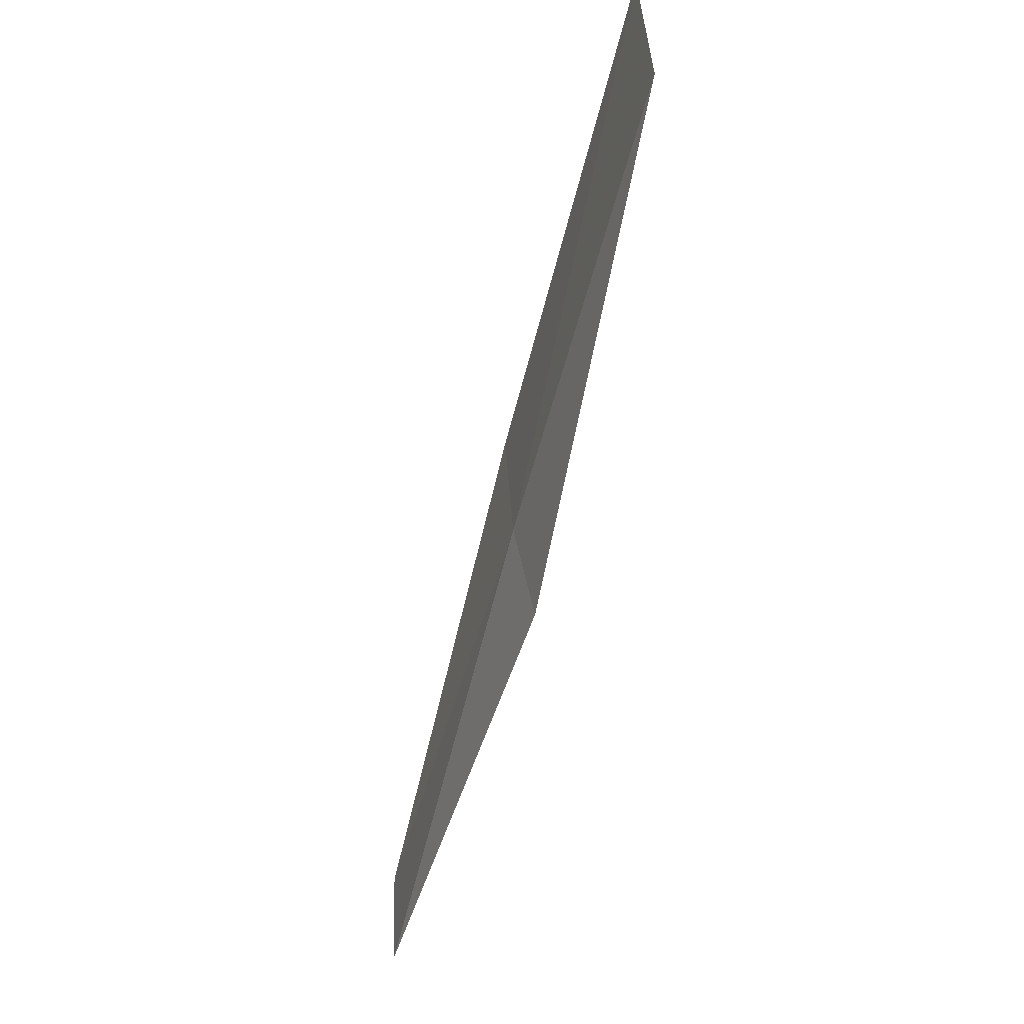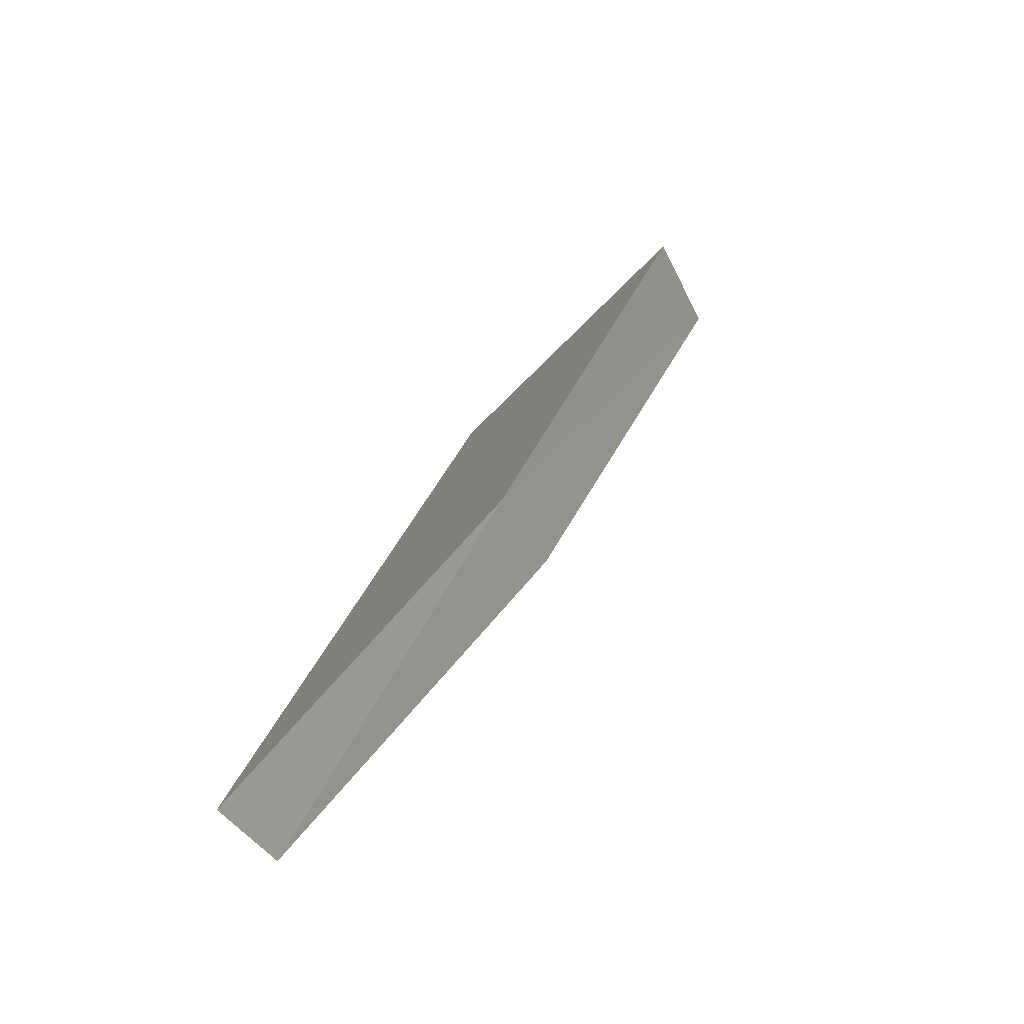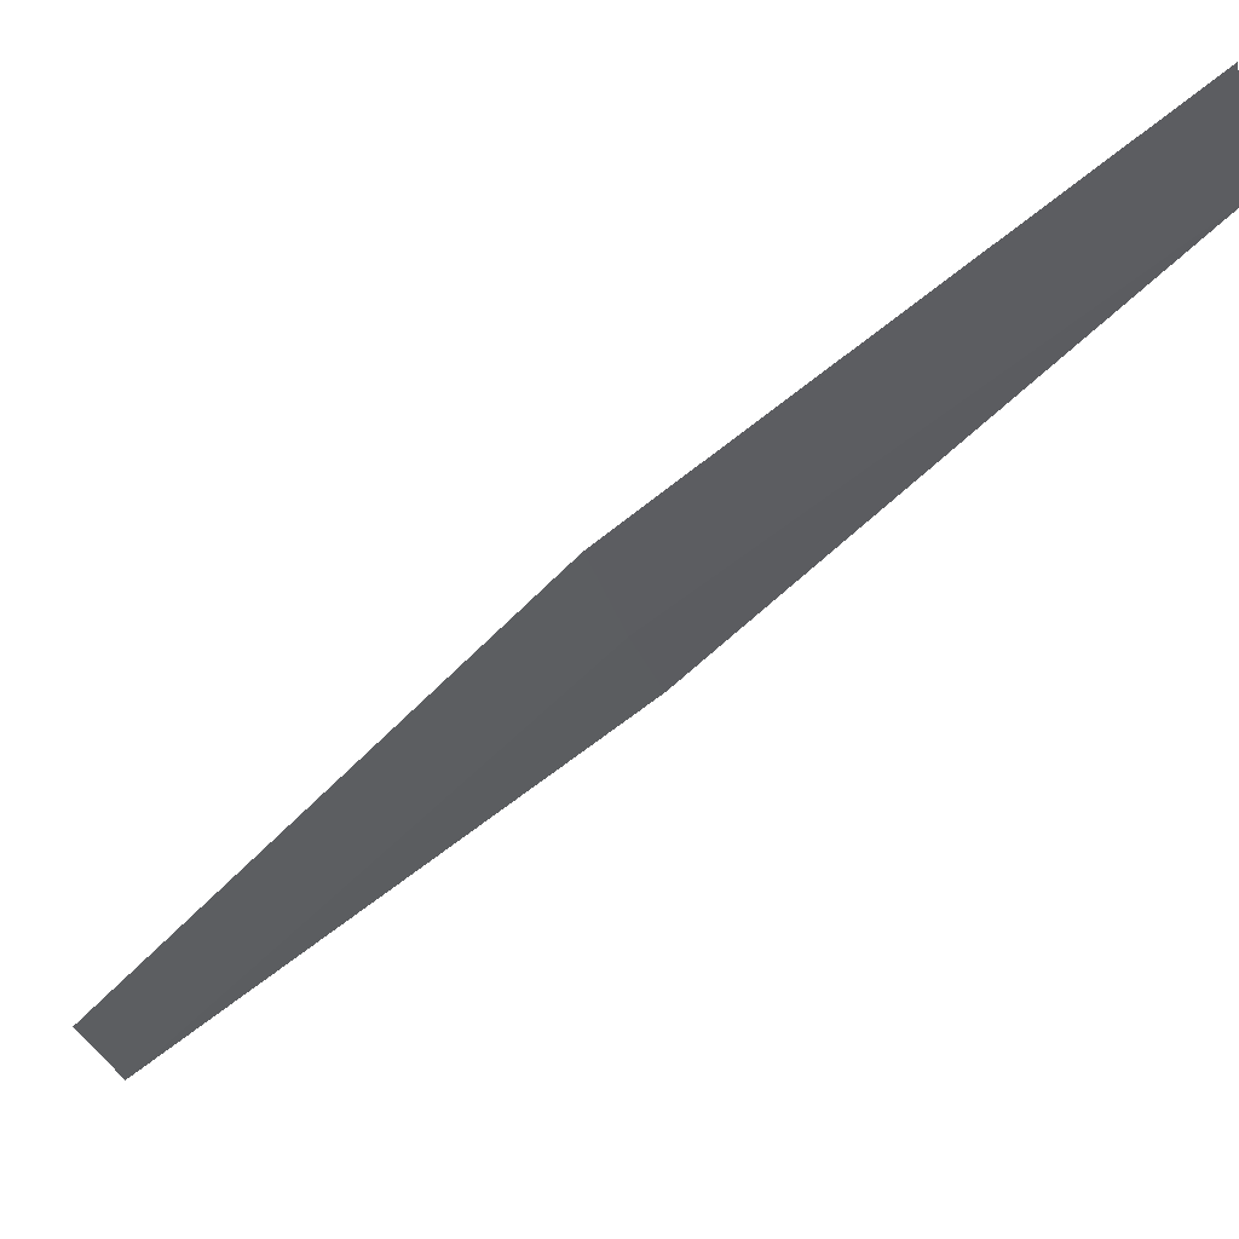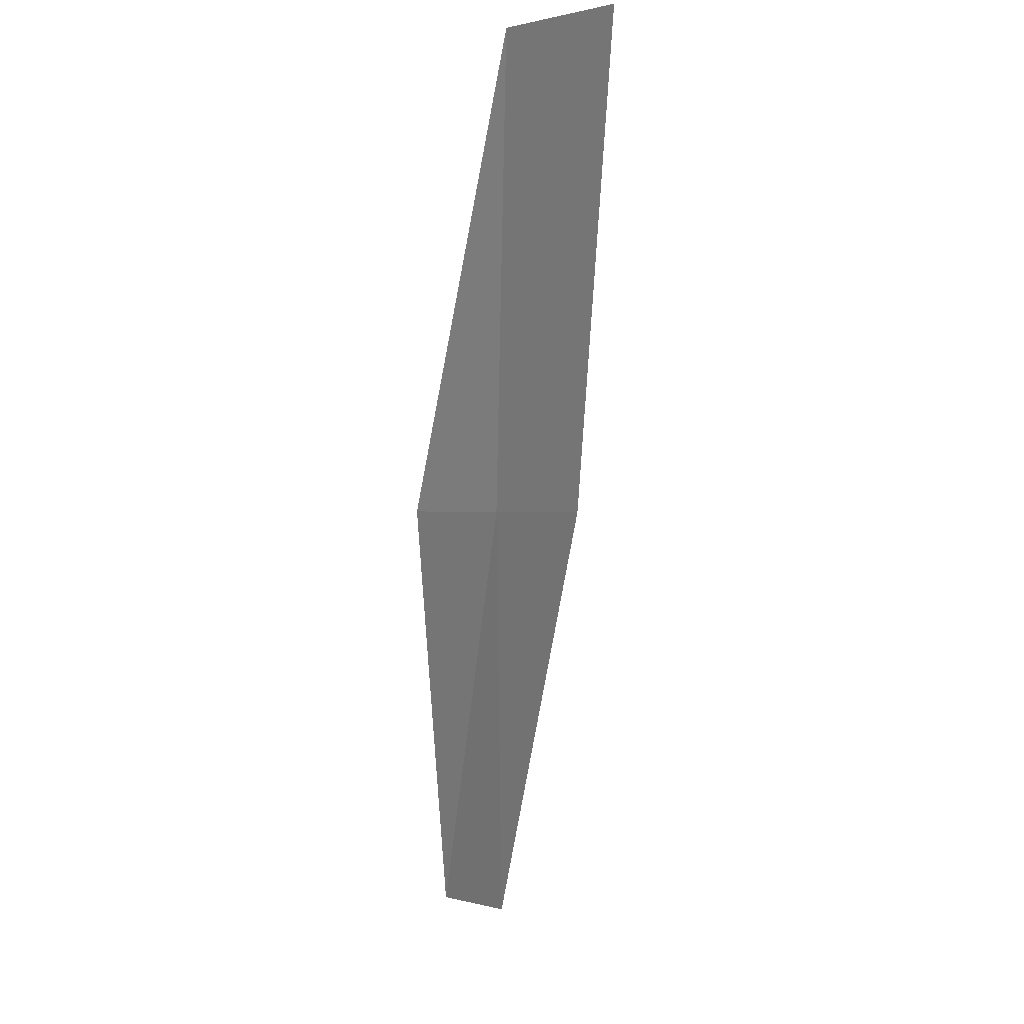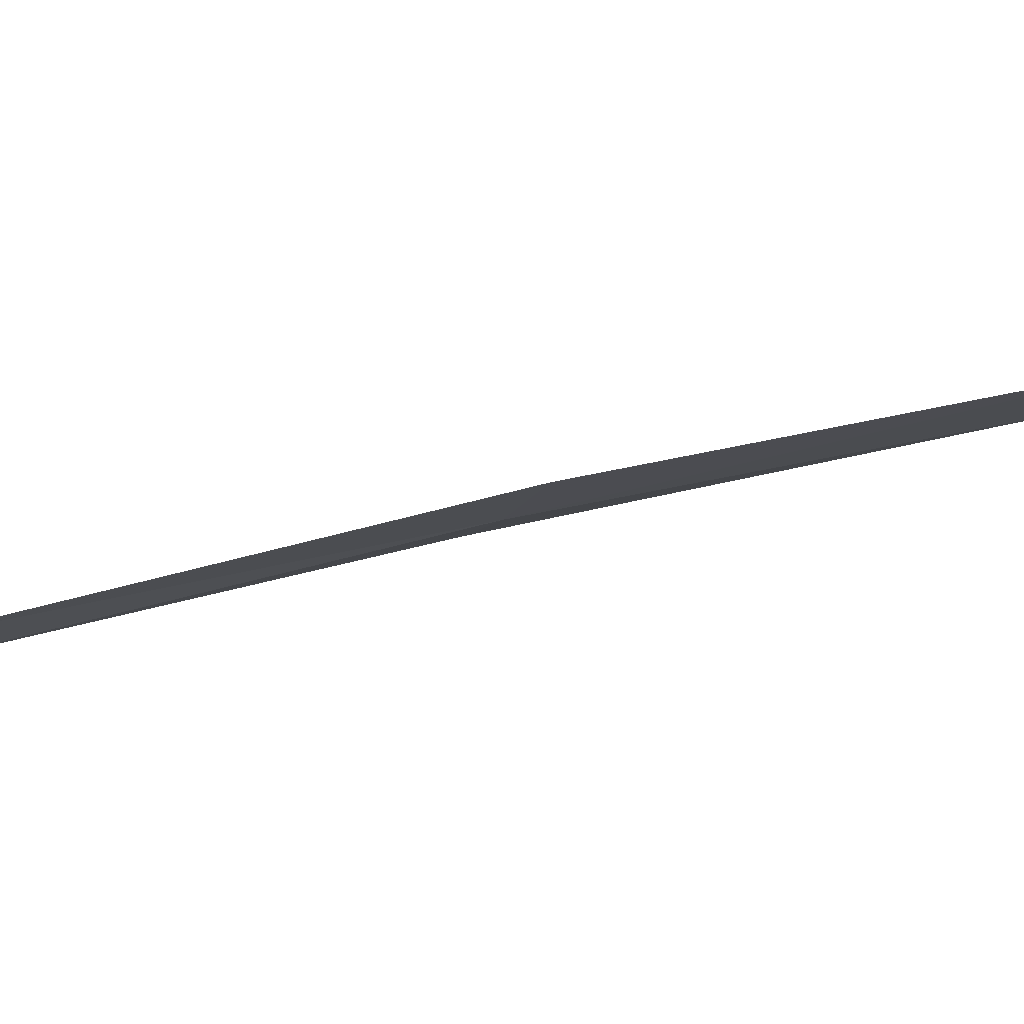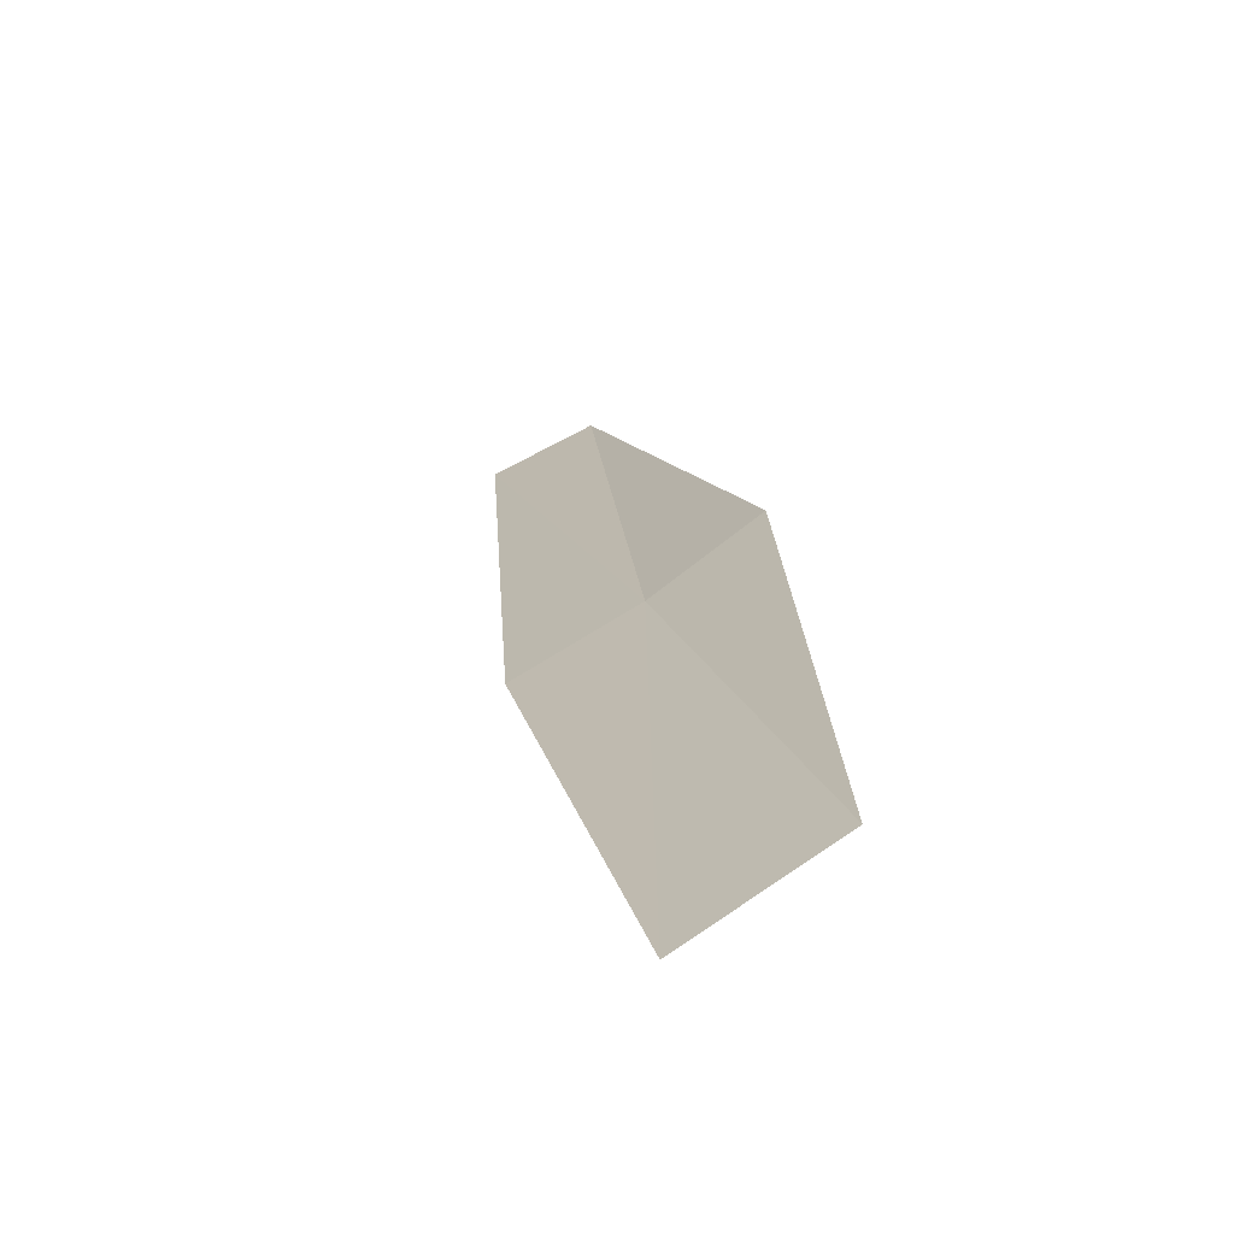
<metadata>
{"format":"obj","ext":"obj","renderer":"f3d","projection":"perspective","resolution":1024,"background":"white","views":[{"elev":51.4,"azim":100.6,"up":"+Z"},{"elev":-38.0,"azim":128.1,"up":"+Z"},{"elev":-44.6,"azim":-75.0,"up":"+Y"},{"elev":0.4,"azim":-119.8,"up":"+Z"},{"elev":-31.1,"azim":-109.5,"up":"+Y"},{"elev":25.2,"azim":-35.2,"up":"+Y"}]}
</metadata>
<code>
v -7.684 25.96 4.359
v -6.716 26.35 4.359
v -9.479 26.86 8.717
v -10.72 26.51 8.717
v -8.761 25.67 4.359
v -5.083 25.14 0
v -5.998 24.94 0
f 1 3 2
f 1 5 4
f 1 4 3
f 1 6 7
f 1 2 6
f 1 7 5

</code>
